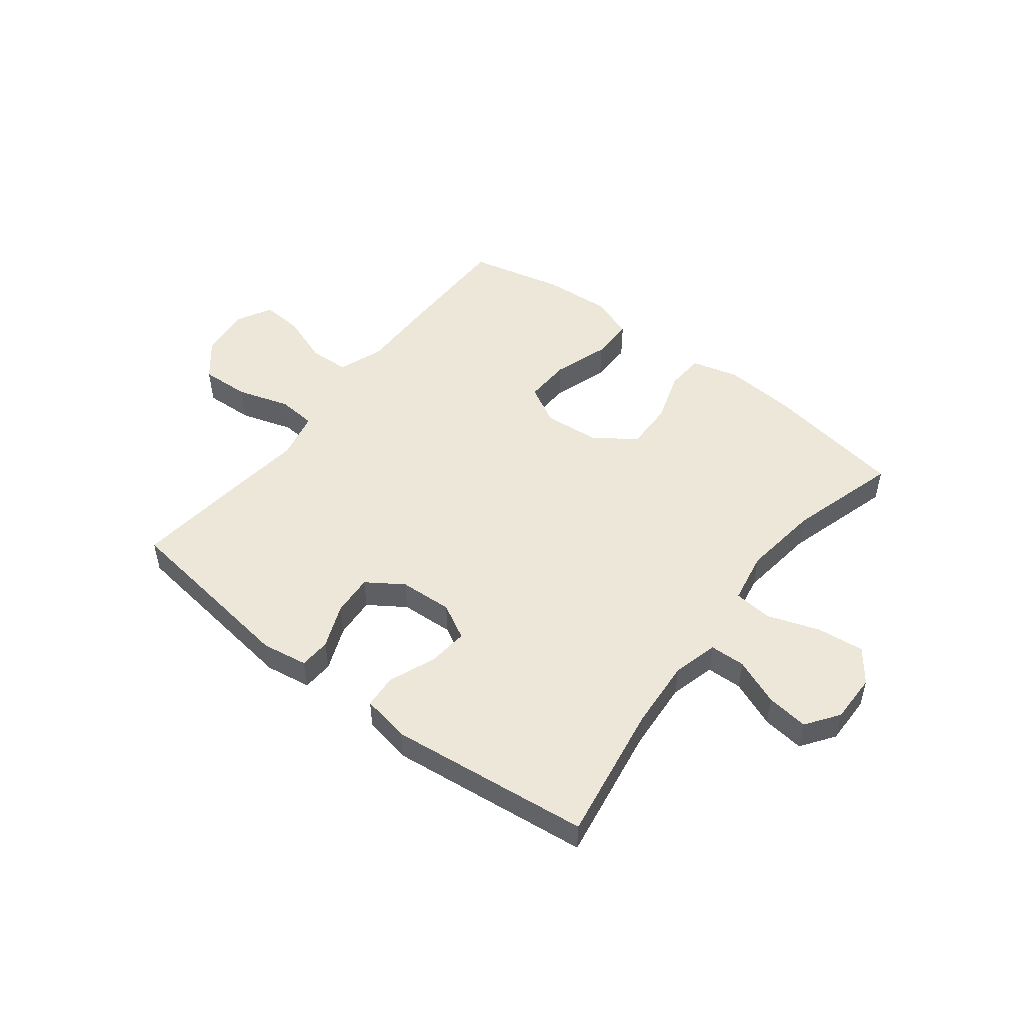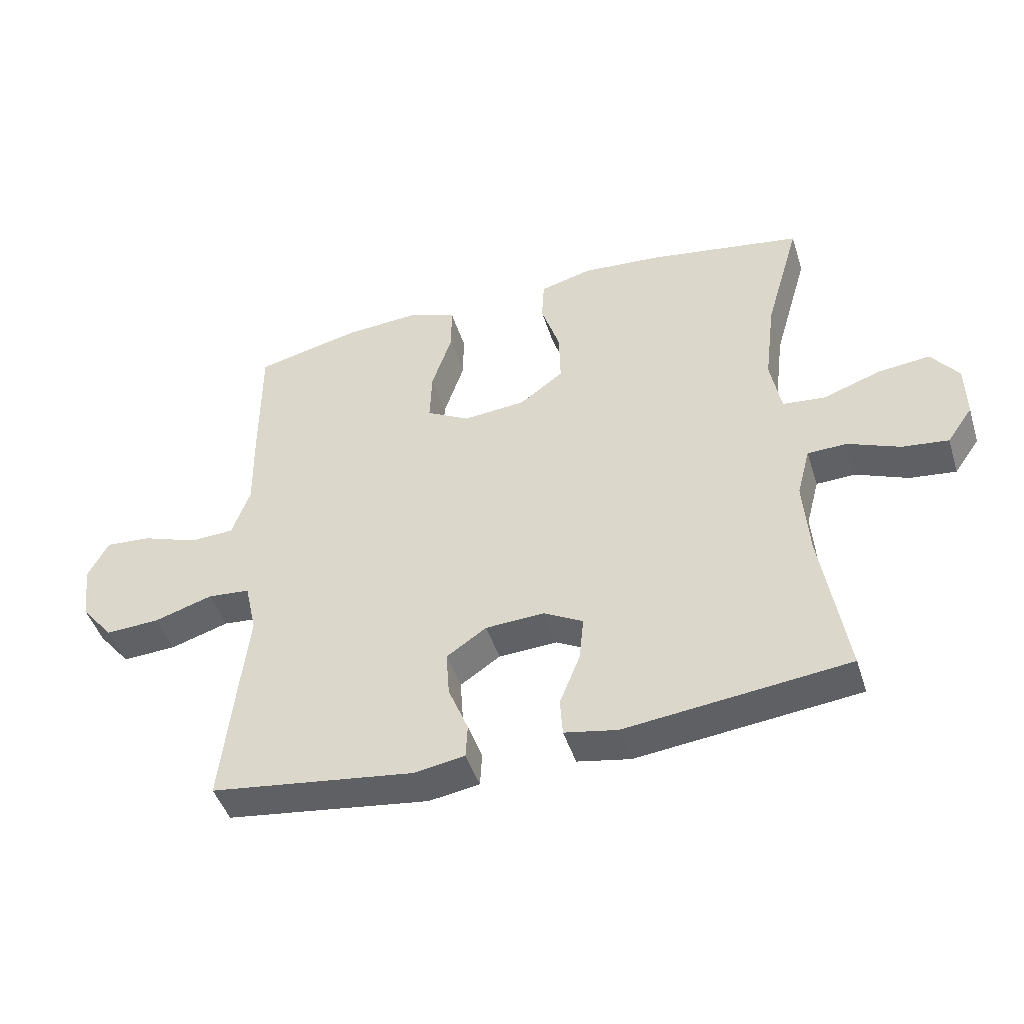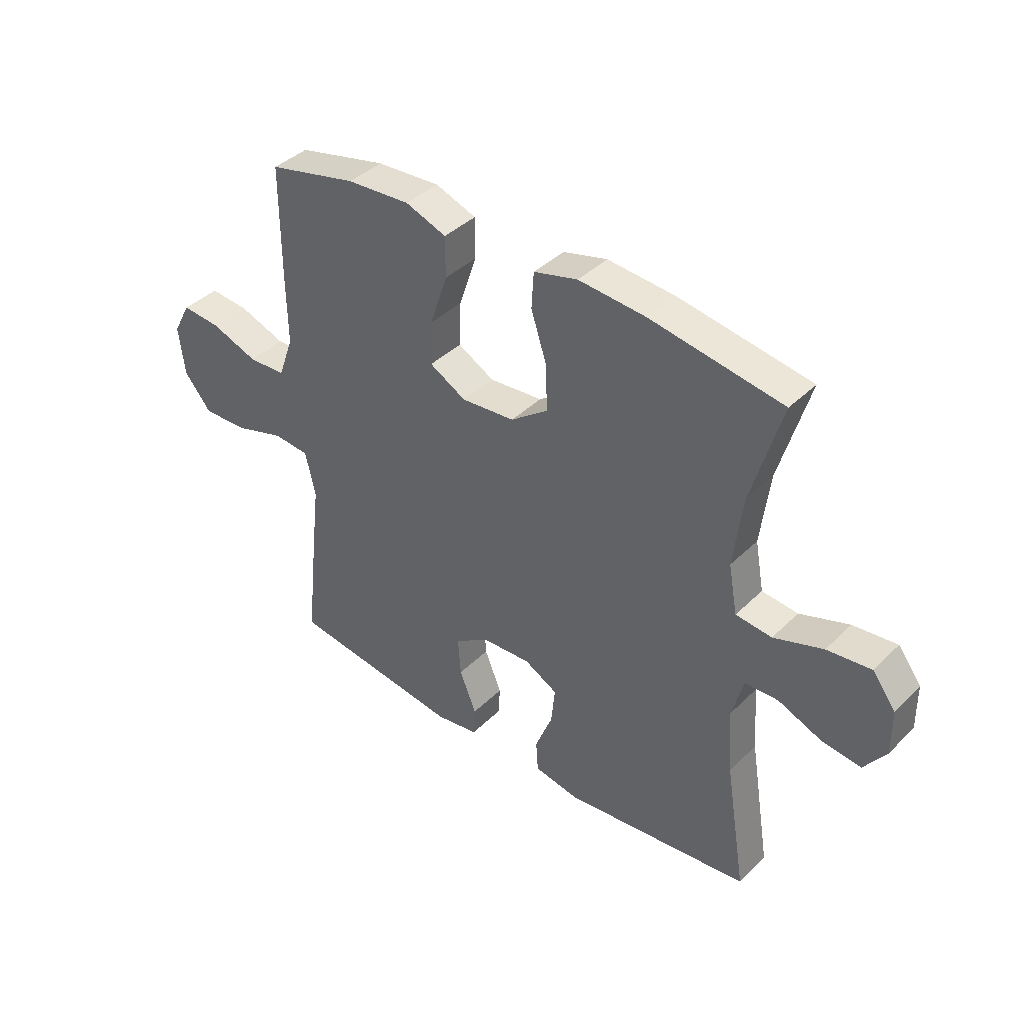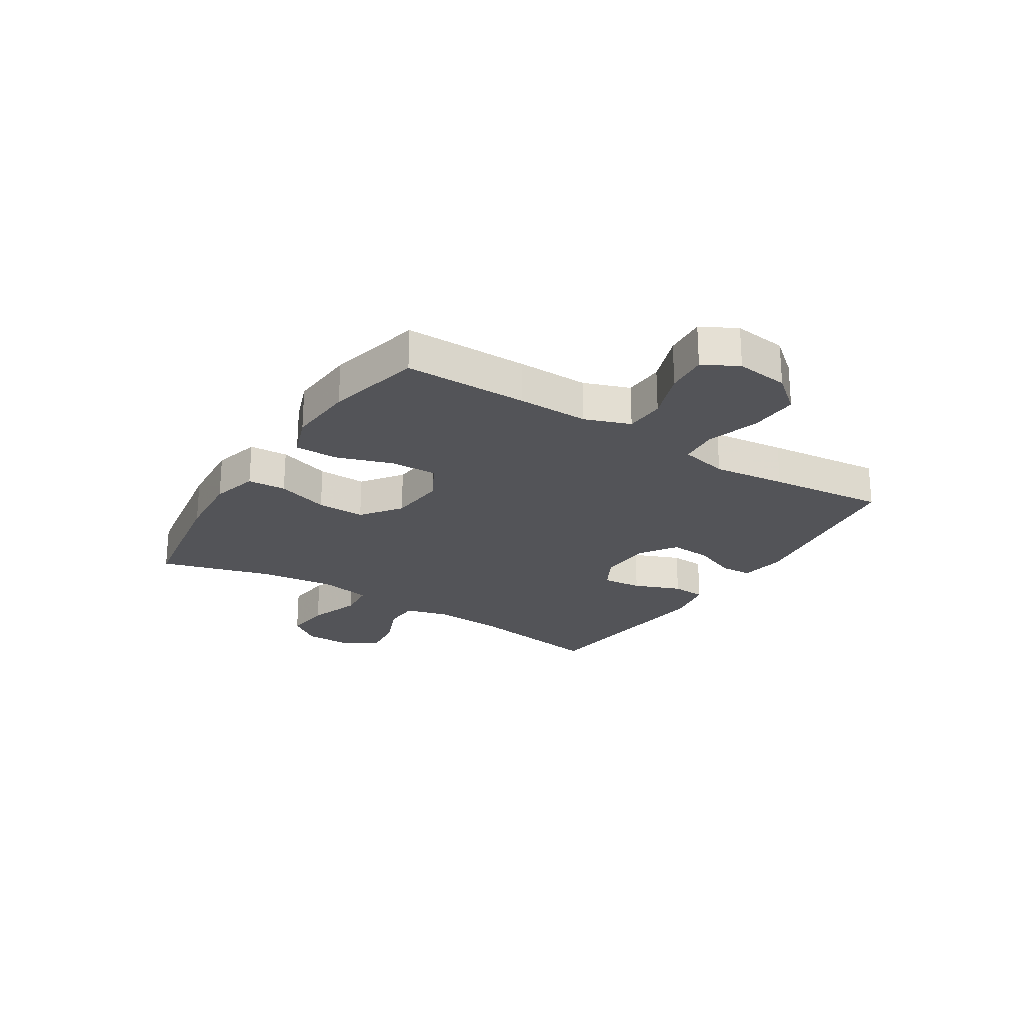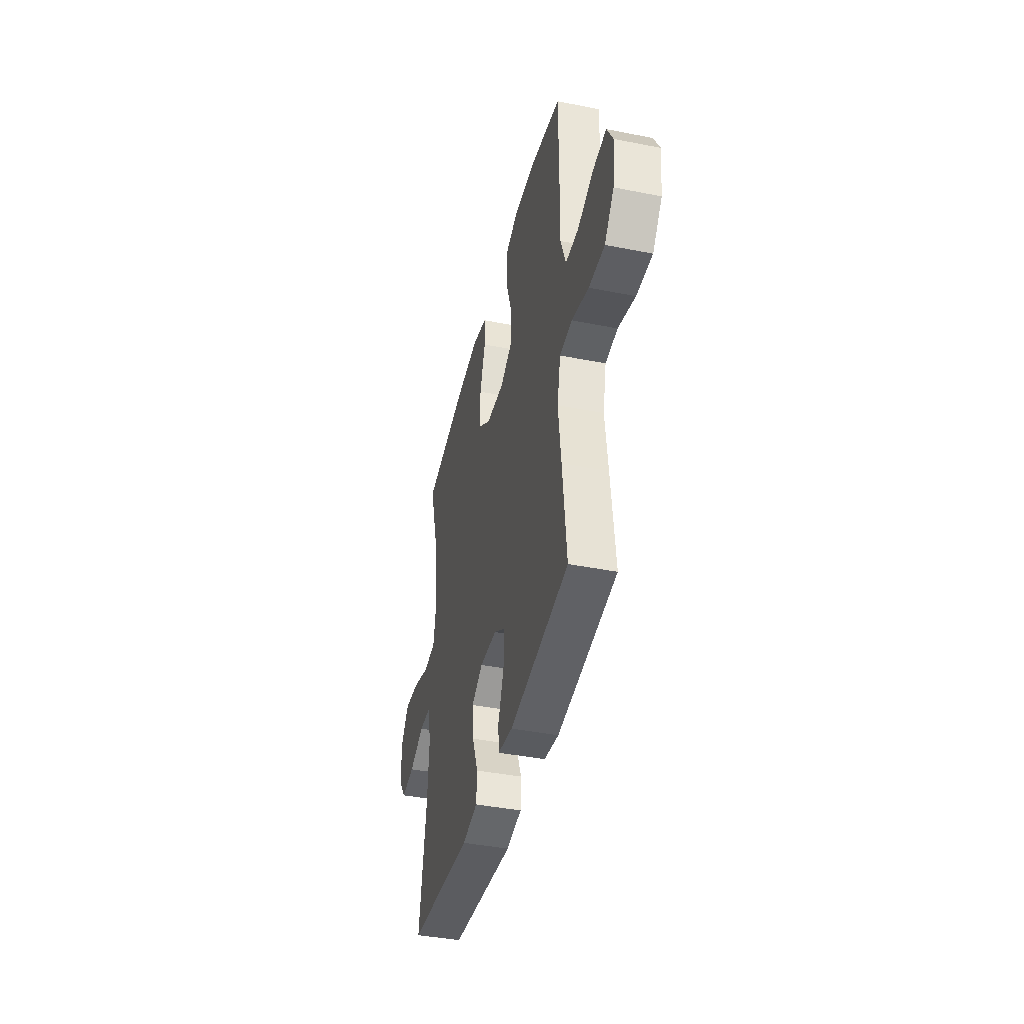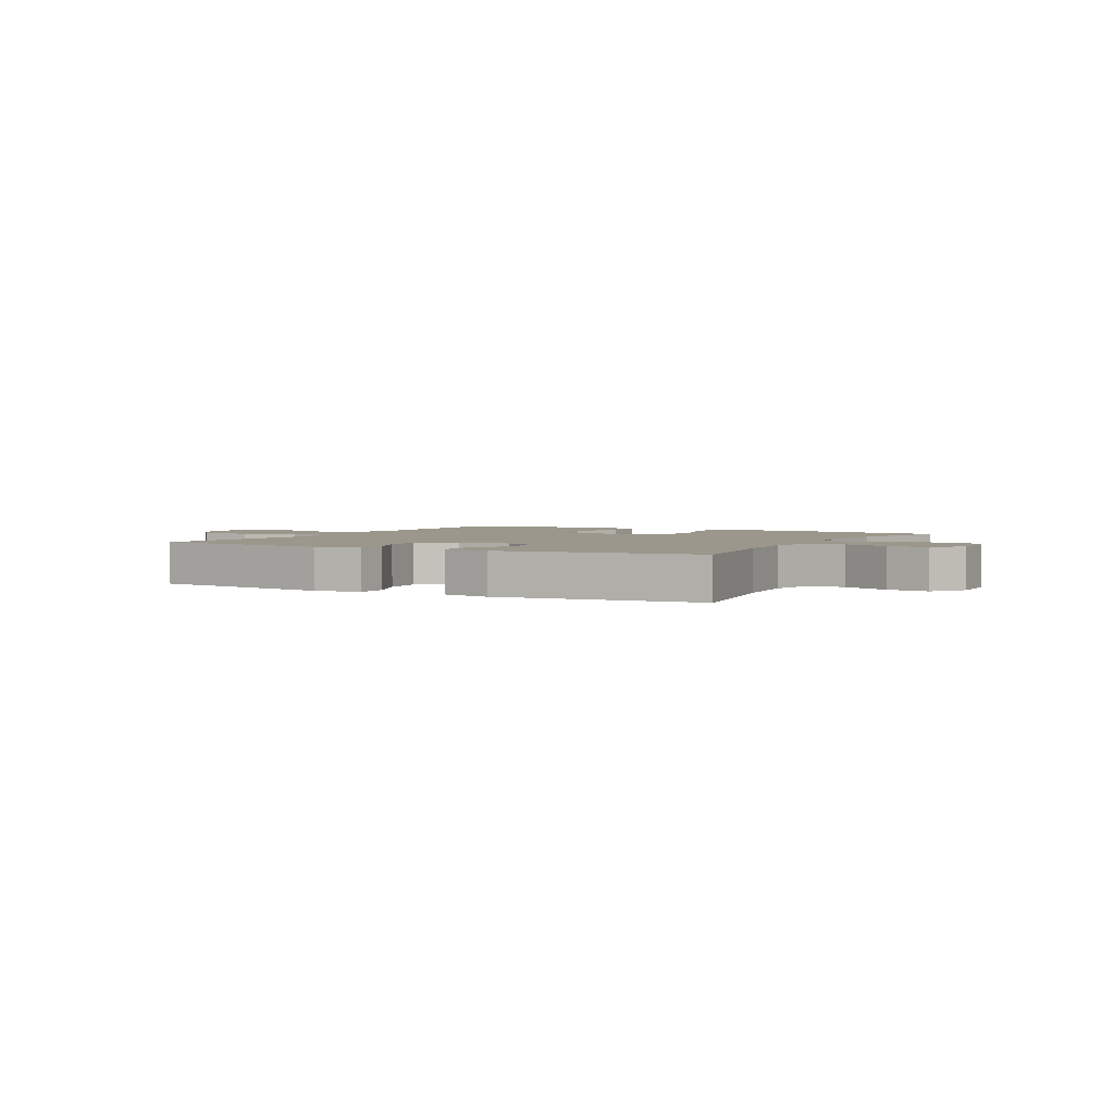
<metadata>
{"format":"obj","ext":"obj","renderer":"f3d","projection":"perspective","resolution":1024,"background":"white","views":[{"elev":50.0,"azim":-142.3,"up":"+Y"},{"elev":-45.8,"azim":-162.7,"up":"+Z"},{"elev":39.9,"azim":-140.0,"up":"+Z"},{"elev":-23.6,"azim":57.6,"up":"+Y"},{"elev":-41.4,"azim":76.5,"up":"+Z"},{"elev":2.6,"azim":-151.5,"up":"+Y"}]}
</metadata>
<code>
v -0.5 0.07 -0.5
v -0.46 0.07 -0.256
v -0.451 0.07 -0.131
v -0.472 0.07 -0.051
v -0.535 0.07 -0.049
v -0.618 0.07 -0.083
v -0.692 0.07 -0.092
v -0.733 0.07 -0.034
v -0.732 0.07 0.053
v -0.688 0.07 0.111
v -0.605 0.07 0.102
v -0.512 0.07 0.07
v -0.444 0.07 0.077
v -0.427 0.07 0.169
v -0.444 0.07 0.306
v -0.5 0.07 0.5
v -0.251 0.07 0.541
v -0.124 0.07 0.551
v -0.041 0.07 0.529
v -0.037 0.07 0.461
v -0.067 0.07 0.369
v -0.069 0.07 0.284
v 0.001 0.07 0.232
v 0.102 0.07 0.223
v 0.171 0.07 0.261
v 0.168 0.07 0.344
v 0.135 0.07 0.443
v 0.135 0.07 0.519
v 0.212 0.07 0.547
v 0.332 0.07 0.539
v 0.5 0.07 0.5
v 0.5 0.07 0.281
v 0.498 0.07 0.156
v 0.527 0.07 0.075
v 0.598 0.07 0.072
v 0.687 0.07 0.104
v 0.761 0.07 0.11
v 0.794 0.07 0.048
v 0.783 0.07 -0.045
v 0.731 0.07 -0.108
v 0.644 0.07 -0.104
v 0.55 0.07 -0.075
v 0.482 0.07 -0.081
v 0.463 0.07 -0.166
v 0.478 0.07 -0.295
v 0.5 0.07 -0.5
v 0.173 0.07 -0.544
v 0.092 0.07 -0.531
v 0.089 0.07 -0.476
v 0.121 0.07 -0.397
v 0.126 0.07 -0.324
v 0.062 0.07 -0.281
v -0.032 0.07 -0.276
v -0.095 0.07 -0.31
v -0.088 0.07 -0.381
v -0.055 0.07 -0.464
v -0.059 0.07 -0.524
v -0.144 0.07 -0.54
v -0.5 0 -0.5
v -0.46 0 -0.256
v -0.451 0 -0.131
v -0.472 0 -0.051
v -0.535 0 -0.049
v -0.618 0 -0.083
v -0.692 0 -0.092
v -0.733 0 -0.034
v -0.732 0 0.053
v -0.688 0 0.111
v -0.605 0 0.102
v -0.512 0 0.07
v -0.444 0 0.077
v -0.427 0 0.169
v -0.444 0 0.306
v -0.5 0 0.5
v -0.251 0 0.541
v -0.124 0 0.551
v -0.041 0 0.529
v -0.037 0 0.461
v -0.067 0 0.369
v -0.069 0 0.284
v 0.001 0 0.232
v 0.102 0 0.223
v 0.171 0 0.261
v 0.168 0 0.344
v 0.135 0 0.443
v 0.135 0 0.519
v 0.212 0 0.547
v 0.332 0 0.539
v 0.5 0 0.5
v 0.5 0 0.281
v 0.498 0 0.156
v 0.527 0 0.075
v 0.598 0 0.072
v 0.687 0 0.104
v 0.761 0 0.11
v 0.794 0 0.048
v 0.783 0 -0.045
v 0.731 0 -0.108
v 0.644 0 -0.104
v 0.55 0 -0.075
v 0.482 0 -0.081
v 0.463 0 -0.166
v 0.478 0 -0.295
v 0.5 0 -0.5
v 0.173 0 -0.544
v 0.092 0 -0.531
v 0.089 0 -0.476
v 0.121 0 -0.397
v 0.126 0 -0.324
v 0.062 0 -0.281
v -0.032 0 -0.276
v -0.095 0 -0.31
v -0.088 0 -0.381
v -0.055 0 -0.464
v -0.059 0 -0.524
v -0.144 0 -0.54
f 58 1 2
f 57 58 2
f 56 57 2
f 55 56 2
f 54 55 2 3
f 53 54 3 4
f 52 53 4
f 48 49 50
f 47 48 50
f 46 47 50
f 45 46 50
f 44 45 50
f 43 44 50 51
f 40 41 42
f 39 40 42
f 38 39 42
f 37 38 42
f 36 37 42
f 35 36 42
f 34 35 42 43
f 43 51 52
f 34 43 52
f 33 34 52
f 31 32 33
f 30 31 33
f 29 30 33
f 28 29 33
f 27 28 33
f 26 27 33
f 19 20 21
f 18 19 21
f 17 18 21
f 16 17 21
f 15 16 21
f 14 15 21 22
f 13 14 22 23
f 10 11 12
f 9 10 12
f 8 9 12
f 7 8 12
f 6 7 12
f 5 6 12
f 4 5 12 13
f 13 23 24
f 4 13 24
f 52 4 24
f 25 26 33
f 24 25 33 52
f 60 59 116
f 60 116 115
f 60 115 114
f 60 114 113
f 61 60 113 112
f 62 61 112 111
f 62 111 110
f 108 107 106
f 108 106 105
f 108 105 104
f 108 104 103
f 108 103 102
f 109 108 102 101
f 100 99 98
f 100 98 97
f 100 97 96
f 100 96 95
f 100 95 94
f 100 94 93
f 101 100 93 92
f 110 109 101
f 110 101 92
f 110 92 91
f 91 90 89
f 91 89 88
f 91 88 87
f 91 87 86
f 91 86 85
f 91 85 84
f 79 78 77
f 79 77 76
f 79 76 75
f 79 75 74
f 79 74 73
f 80 79 73 72
f 81 80 72 71
f 70 69 68
f 70 68 67
f 70 67 66
f 70 66 65
f 70 65 64
f 70 64 63
f 71 70 63 62
f 82 81 71
f 82 71 62
f 82 62 110
f 91 84 83
f 110 91 83 82
f 1 59 60 2
f 2 60 61 3
f 3 61 62 4
f 4 62 63 5
f 5 63 64 6
f 6 64 65 7
f 7 65 66 8
f 8 66 67 9
f 9 67 68 10
f 10 68 69 11
f 11 69 70 12
f 12 70 71 13
f 13 71 72 14
f 14 72 73 15
f 15 73 74 16
f 16 74 75 17
f 17 75 76 18
f 18 76 77 19
f 19 77 78 20
f 20 78 79 21
f 21 79 80 22
f 22 80 81 23
f 23 81 82 24
f 24 82 83 25
f 25 83 84 26
f 26 84 85 27
f 27 85 86 28
f 28 86 87 29
f 29 87 88 30
f 30 88 89 31
f 31 89 90 32
f 32 90 91 33
f 33 91 92 34
f 34 92 93 35
f 35 93 94 36
f 36 94 95 37
f 37 95 96 38
f 38 96 97 39
f 39 97 98 40
f 40 98 99 41
f 41 99 100 42
f 42 100 101 43
f 43 101 102 44
f 44 102 103 45
f 45 103 104 46
f 46 104 105 47
f 47 105 106 48
f 48 106 107 49
f 49 107 108 50
f 50 108 109 51
f 51 109 110 52
f 52 110 111 53
f 53 111 112 54
f 54 112 113 55
f 55 113 114 56
f 56 114 115 57
f 57 115 116 58
f 58 116 59 1

</code>
